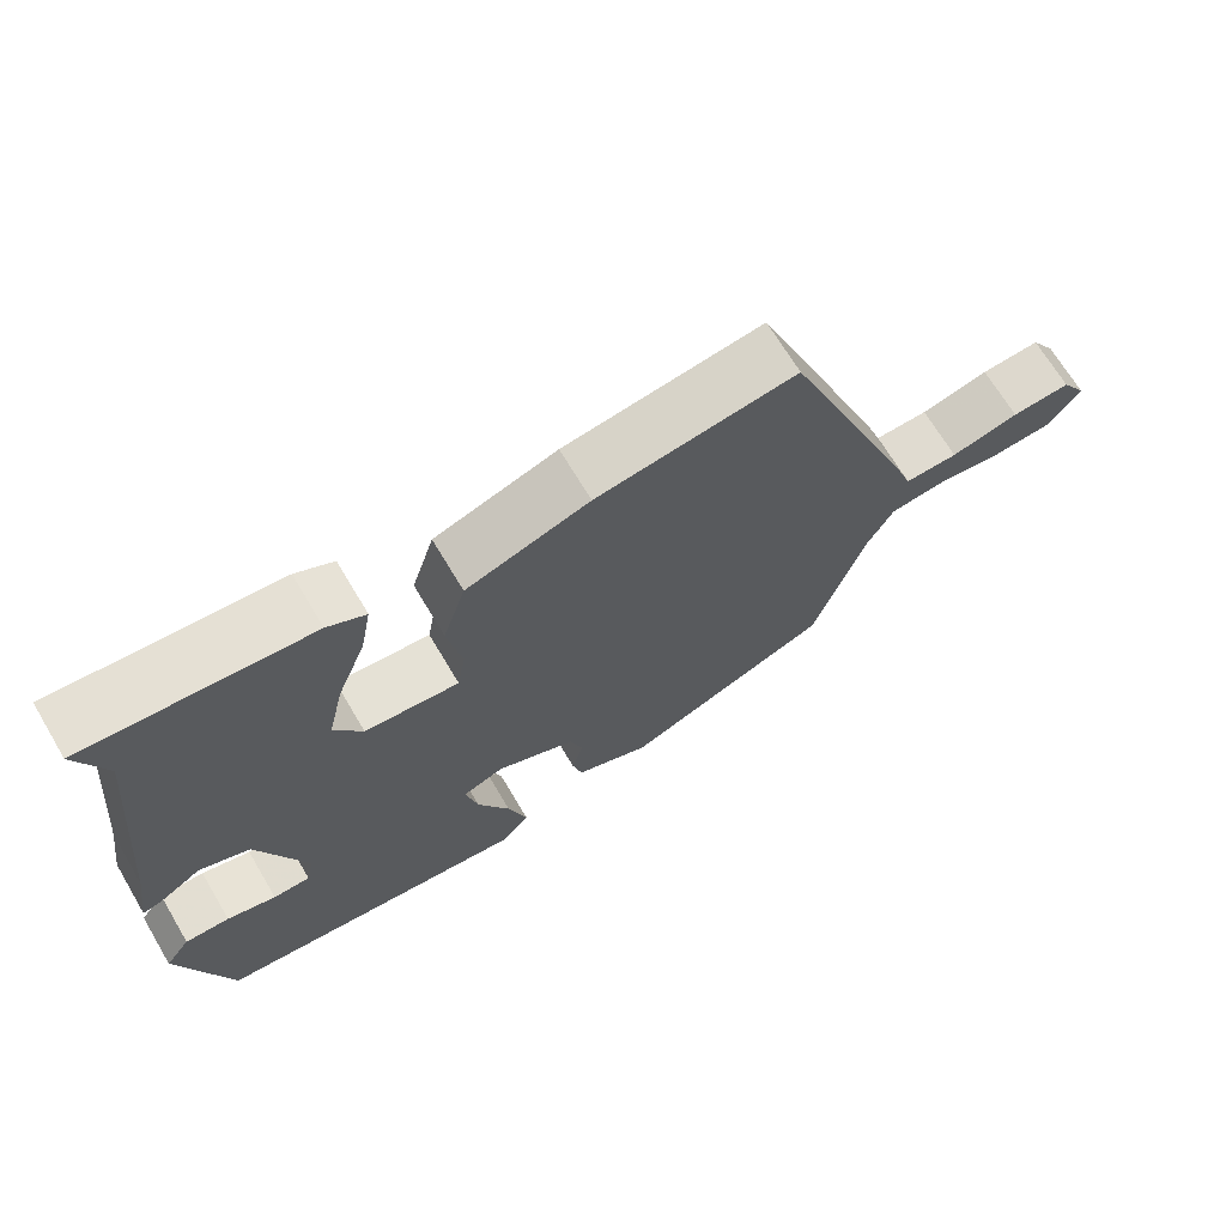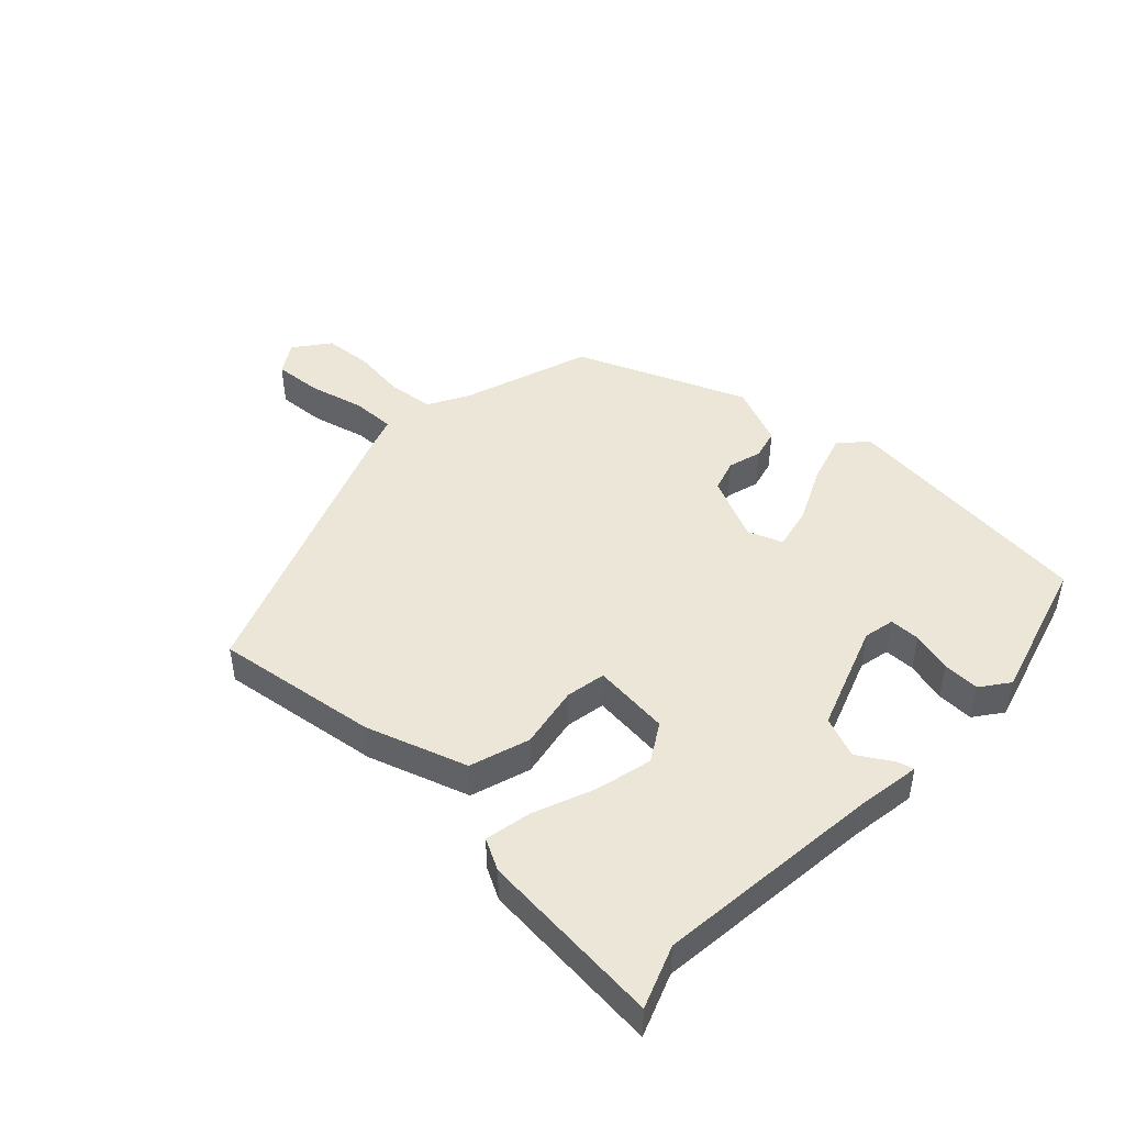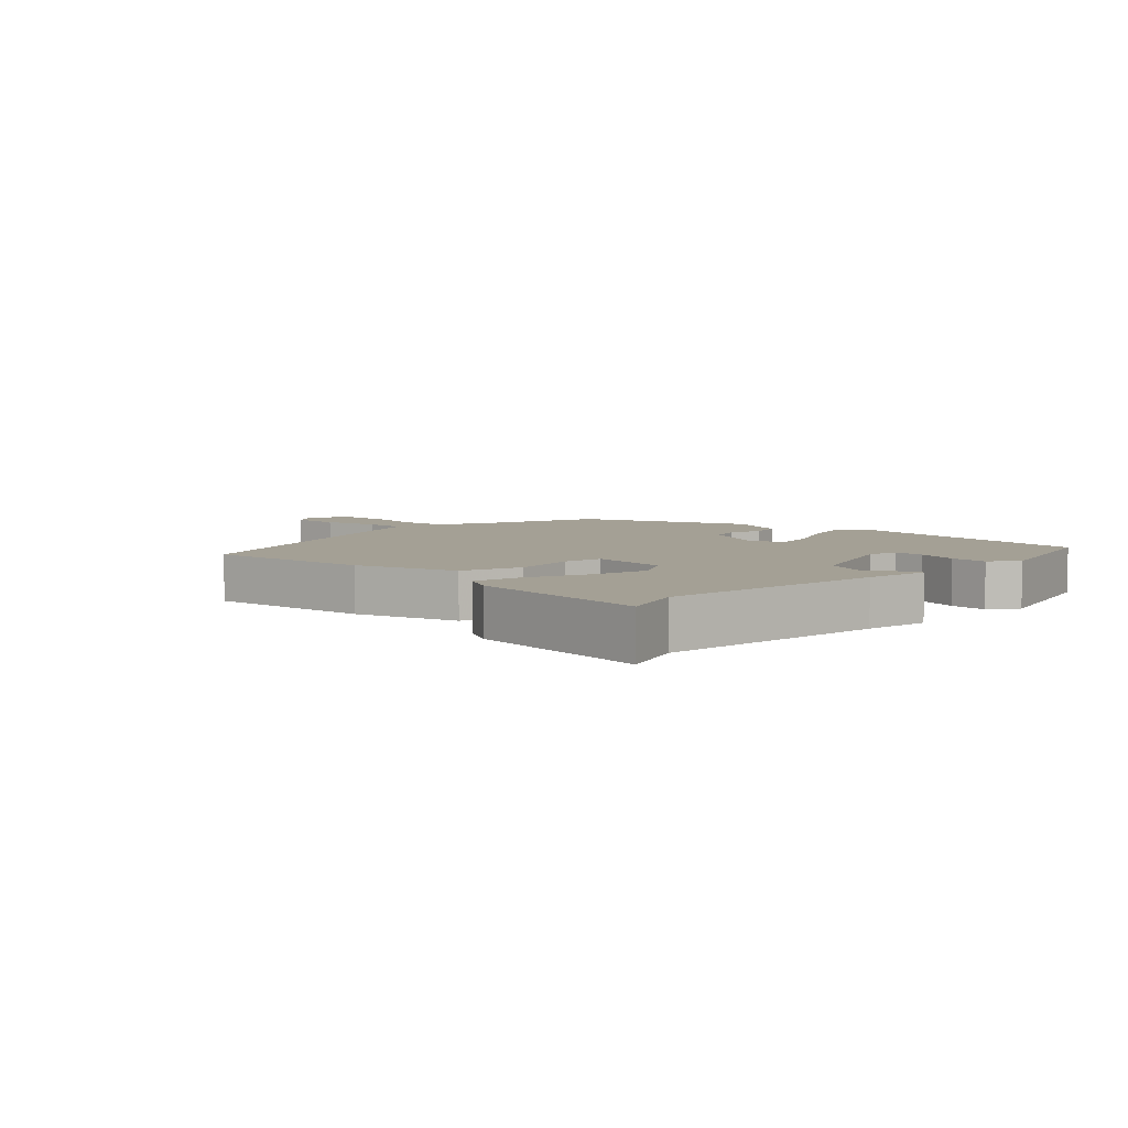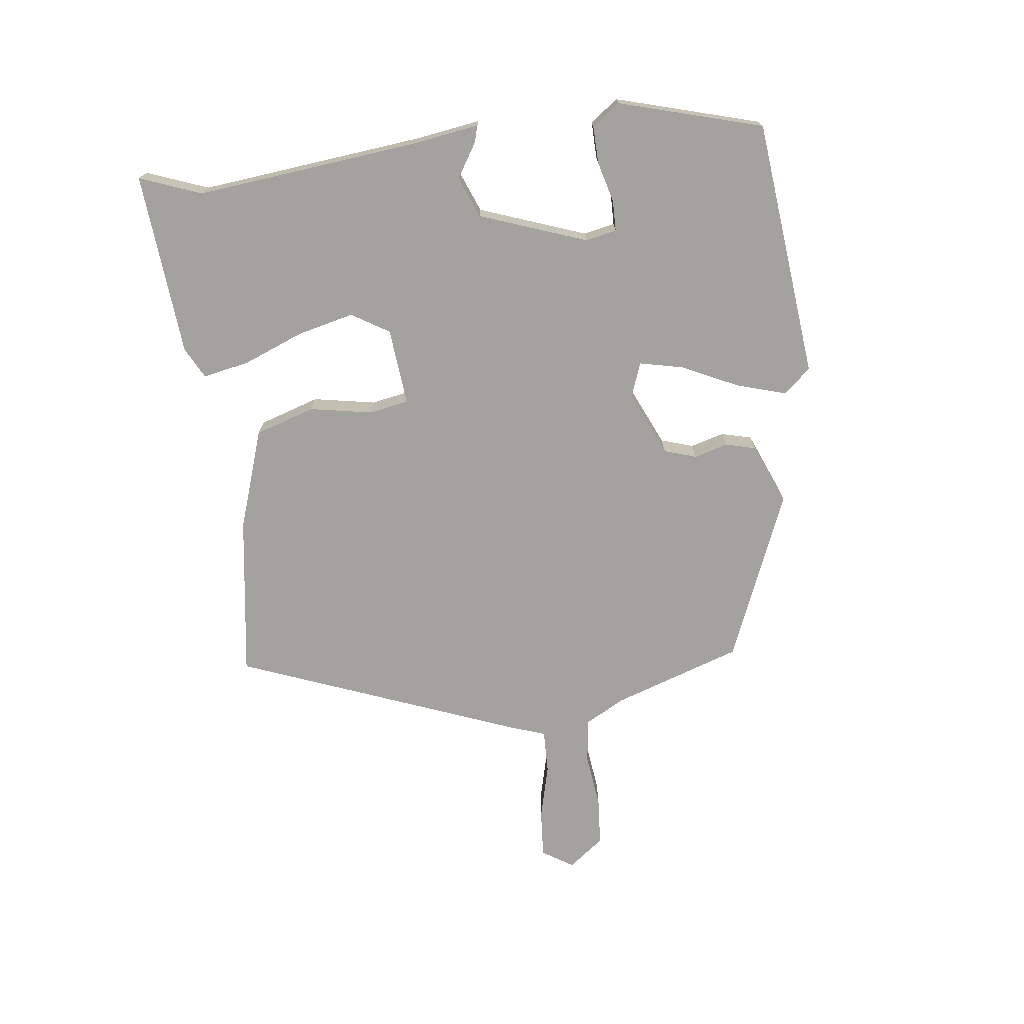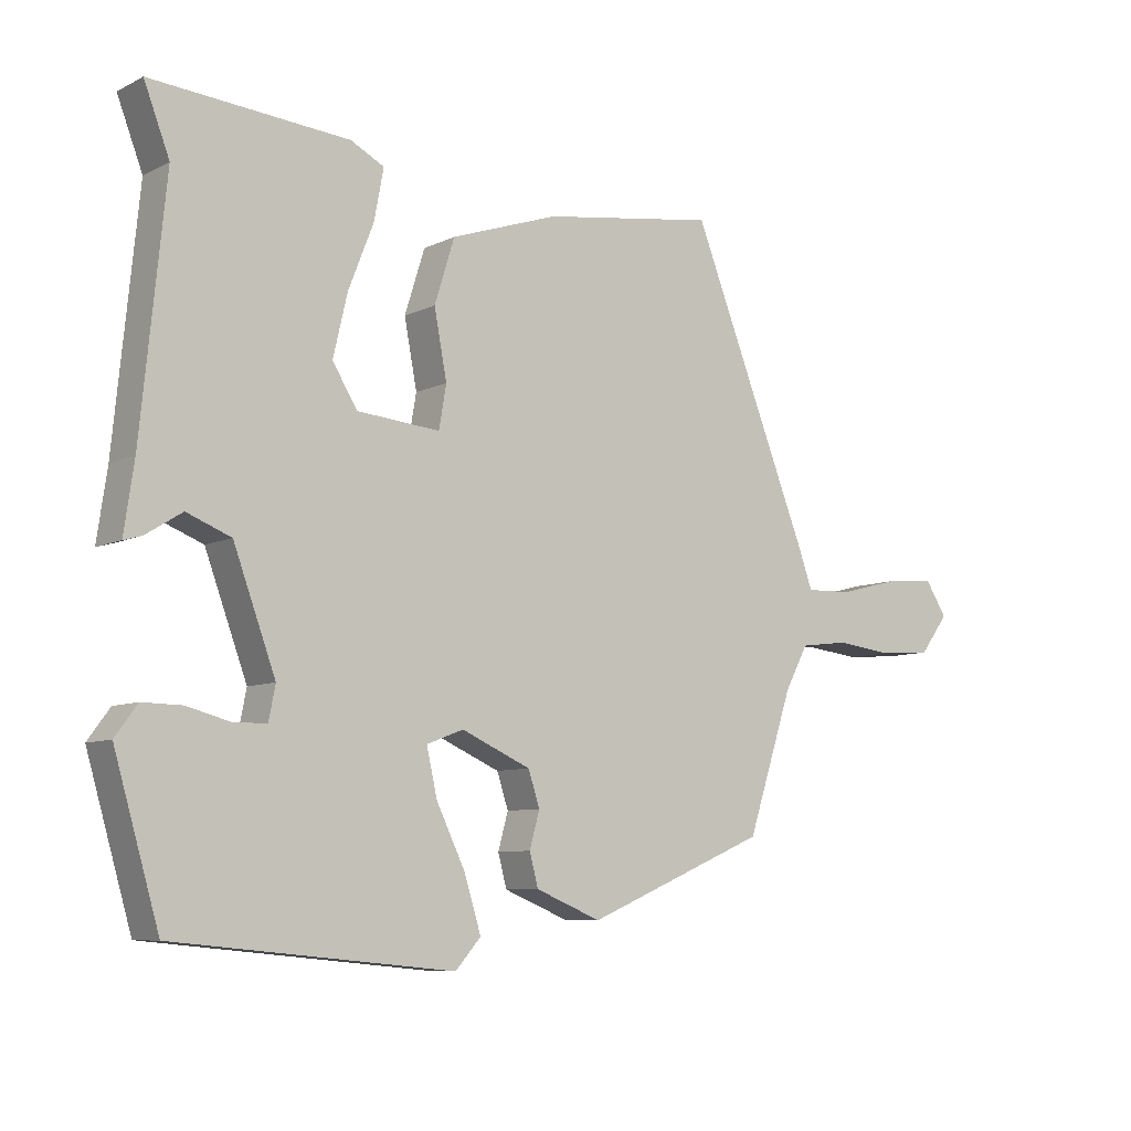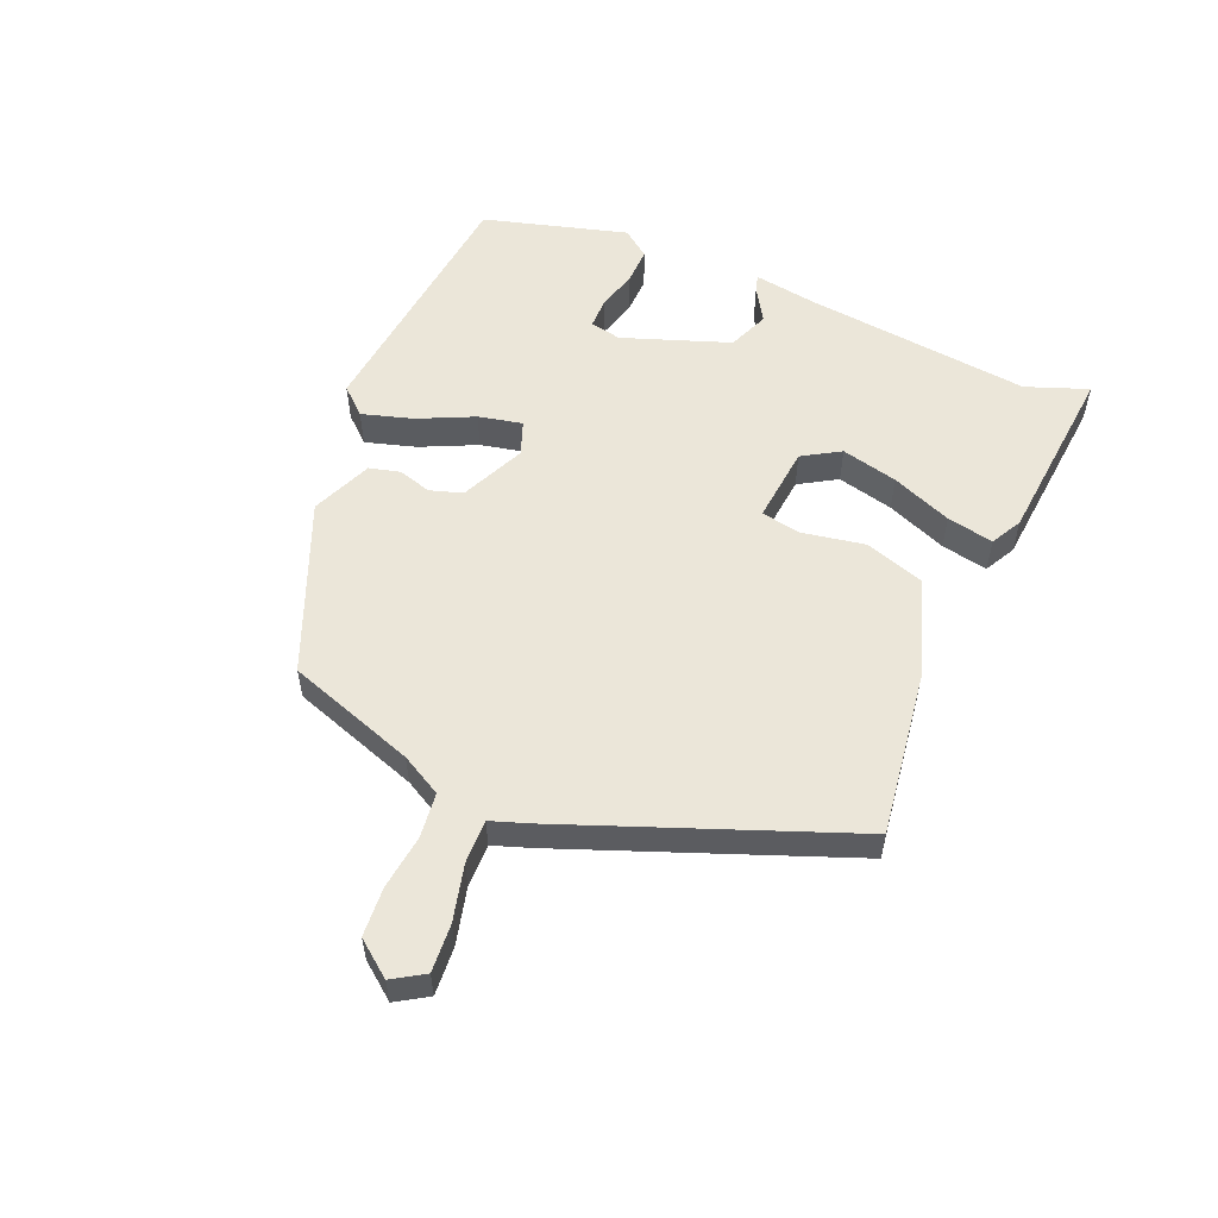
<metadata>
{"format":"obj","ext":"obj","renderer":"f3d","projection":"perspective","resolution":1024,"background":"white","views":[{"elev":68.5,"azim":149.3,"up":"+Z"},{"elev":46.1,"azim":43.9,"up":"+Y"},{"elev":5.8,"azim":45.3,"up":"+Y"},{"elev":-72.6,"azim":97.4,"up":"+Y"},{"elev":-7.9,"azim":143.0,"up":"+Z"},{"elev":55.4,"azim":-66.5,"up":"+Y"}]}
</metadata>
<code>
v -0.361 0.07 0.511
v -0.1 0.07 0.472
v 0.061 0.07 0.417
v 0.091 0.07 0.321
v 0.072 0.07 0.221
v 0.083 0.07 0.157
v 0.207 0.07 0.168
v 0.244 0.07 0.228
v 0.223 0.07 0.319
v 0.185 0.07 0.416
v 0.171 0.07 0.491
v 0.221 0.07 0.517
v 0.515 0.07 0.54
v 0.477 0.07 0.441
v 0.513 0.07 0.078
v 0.528 0.07 -0.025
v 0.501 0.07 -0.017
v 0.447 0.07 0.017
v 0.381 0.07 -0.009
v 0.318 0.07 -0.18
v 0.328 0.07 -0.23
v 0.377 0.07 -0.231
v 0.442 0.07 -0.214
v 0.501 0.07 -0.213
v 0.534 0.07 -0.258
v 0.467 0.07 -0.488
v 0.052 0.07 -0.529
v 0.014 0.07 -0.486
v 0.039 0.07 -0.405
v 0.082 0.07 -0.316
v 0.098 0.07 -0.246
v 0.043 0.07 -0.225
v -0.061 0.07 -0.271
v -0.078 0.07 -0.323
v -0.063 0.07 -0.377
v -0.076 0.07 -0.426
v -0.174 0.07 -0.466
v -0.445 0.07 -0.352
v -0.513 0.07 -0.145
v -0.548 0.07 -0.08
v -0.62 0.07 -0.071
v -0.707 0.07 -0.081
v -0.785 0.07 -0.075
v -0.828 0.07 -0.018
v -0.796 0.07 0.032
v -0.719 0.07 0.026
v -0.63 0.07 0.003
v -0.56 0.07 0.001
v -0.539 0.07 0.06
v -0.361 0 0.511
v -0.1 0 0.472
v 0.061 0 0.417
v 0.091 0 0.321
v 0.072 0 0.221
v 0.083 0 0.157
v 0.207 0 0.168
v 0.244 0 0.228
v 0.223 0 0.319
v 0.185 0 0.416
v 0.171 0 0.491
v 0.221 0 0.517
v 0.515 0 0.54
v 0.477 0 0.441
v 0.513 0 0.078
v 0.528 0 -0.025
v 0.501 0 -0.017
v 0.447 0 0.017
v 0.381 0 -0.009
v 0.318 0 -0.18
v 0.328 0 -0.23
v 0.377 0 -0.231
v 0.442 0 -0.214
v 0.501 0 -0.213
v 0.534 0 -0.258
v 0.467 0 -0.488
v 0.052 0 -0.529
v 0.014 0 -0.486
v 0.039 0 -0.405
v 0.082 0 -0.316
v 0.098 0 -0.246
v 0.043 0 -0.225
v -0.061 0 -0.271
v -0.078 0 -0.323
v -0.063 0 -0.377
v -0.076 0 -0.426
v -0.174 0 -0.466
v -0.445 0 -0.352
v -0.513 0 -0.145
v -0.548 0 -0.08
v -0.62 0 -0.071
v -0.707 0 -0.081
v -0.785 0 -0.075
v -0.828 0 -0.018
v -0.796 0 0.032
v -0.719 0 0.026
v -0.63 0 0.003
v -0.56 0 0.001
v -0.539 0 0.06
f 3 4 5
f 2 3 5
f 1 2 5
f 49 1 5
f 48 49 5
f 45 46 47
f 44 45 47
f 43 44 47
f 42 43 47
f 41 42 47
f 40 41 47 48
f 48 5 6
f 40 48 6
f 39 40 6
f 37 38 39
f 36 37 39
f 35 36 39
f 34 35 39
f 33 34 39
f 39 6 7
f 33 39 7
f 32 33 7
f 28 29 30
f 27 28 30
f 26 27 30
f 25 26 30
f 24 25 30
f 23 24 30
f 22 23 30
f 21 22 30 31
f 31 32 7
f 21 31 7
f 20 21 7
f 15 16 17 18
f 14 15 18 19
f 12 13 14
f 11 12 14
f 10 11 14
f 9 10 14
f 8 9 14 19
f 7 8 19 20
f 54 53 52
f 54 52 51
f 54 51 50
f 54 50 98
f 54 98 97
f 96 95 94
f 96 94 93
f 96 93 92
f 96 92 91
f 96 91 90
f 97 96 90 89
f 55 54 97
f 55 97 89
f 55 89 88
f 88 87 86
f 88 86 85
f 88 85 84
f 88 84 83
f 88 83 82
f 56 55 88
f 56 88 82
f 56 82 81
f 79 78 77
f 79 77 76
f 79 76 75
f 79 75 74
f 79 74 73
f 79 73 72
f 79 72 71
f 80 79 71 70
f 56 81 80
f 56 80 70
f 56 70 69
f 67 66 65 64
f 68 67 64 63
f 63 62 61
f 63 61 60
f 63 60 59
f 63 59 58
f 68 63 58 57
f 69 68 57 56
f 1 50 51 2
f 2 51 52 3
f 3 52 53 4
f 4 53 54 5
f 5 54 55 6
f 6 55 56 7
f 7 56 57 8
f 8 57 58 9
f 9 58 59 10
f 10 59 60 11
f 11 60 61 12
f 12 61 62 13
f 13 62 63 14
f 14 63 64 15
f 15 64 65 16
f 16 65 66 17
f 17 66 67 18
f 18 67 68 19
f 19 68 69 20
f 20 69 70 21
f 21 70 71 22
f 22 71 72 23
f 23 72 73 24
f 24 73 74 25
f 25 74 75 26
f 26 75 76 27
f 27 76 77 28
f 28 77 78 29
f 29 78 79 30
f 30 79 80 31
f 31 80 81 32
f 32 81 82 33
f 33 82 83 34
f 34 83 84 35
f 35 84 85 36
f 36 85 86 37
f 37 86 87 38
f 38 87 88 39
f 39 88 89 40
f 40 89 90 41
f 41 90 91 42
f 42 91 92 43
f 43 92 93 44
f 44 93 94 45
f 45 94 95 46
f 46 95 96 47
f 47 96 97 48
f 48 97 98 49
f 49 98 50 1

</code>
